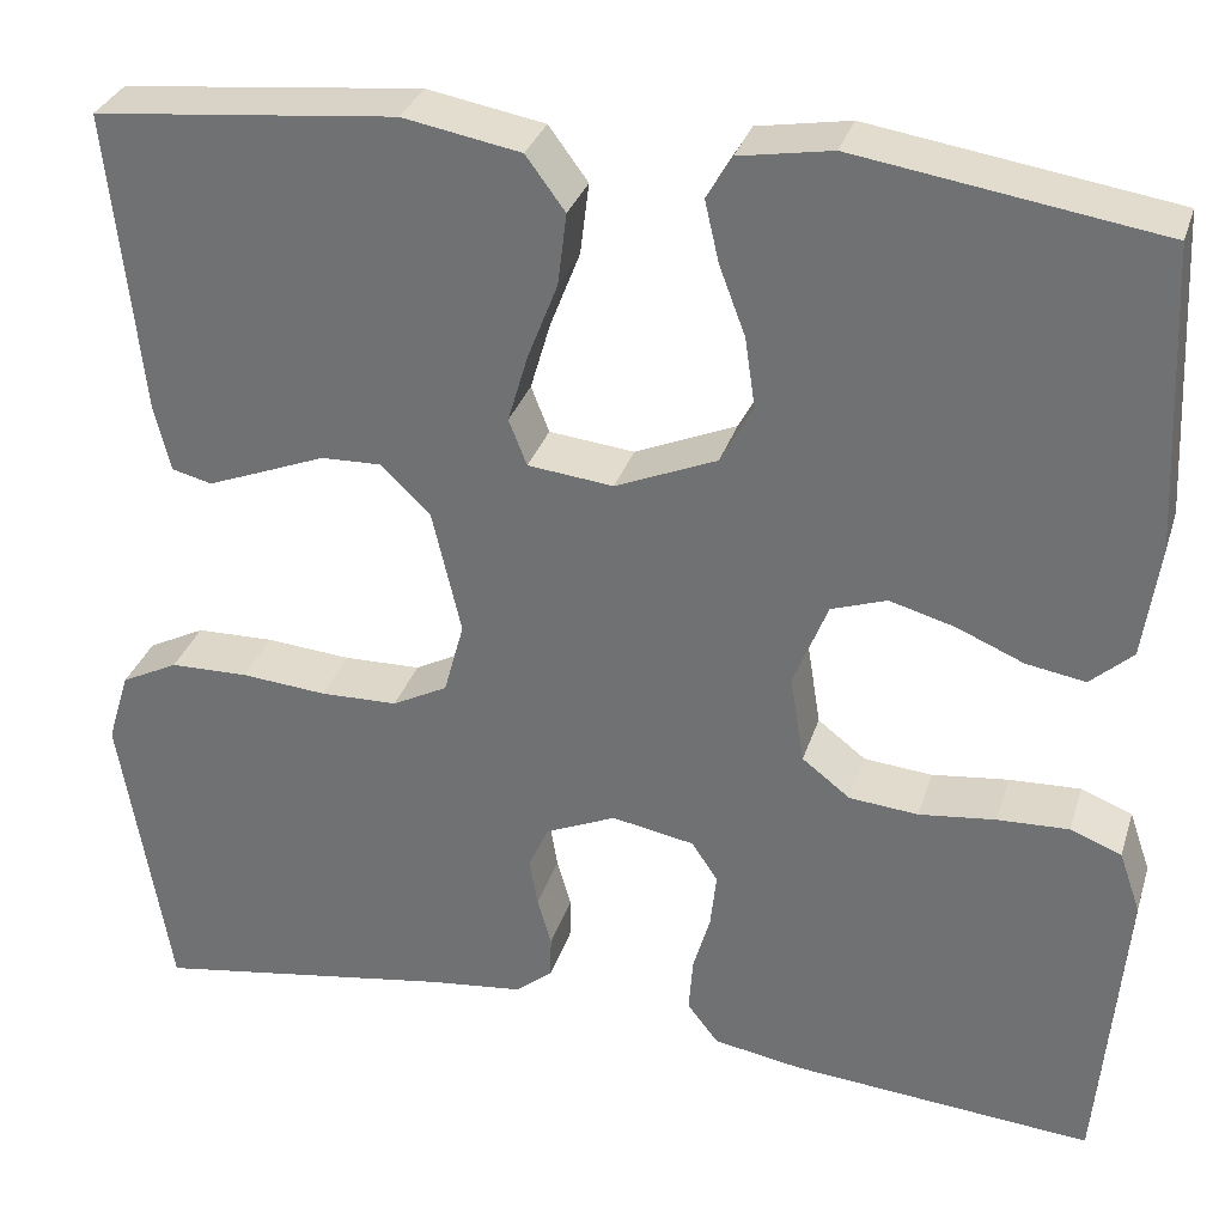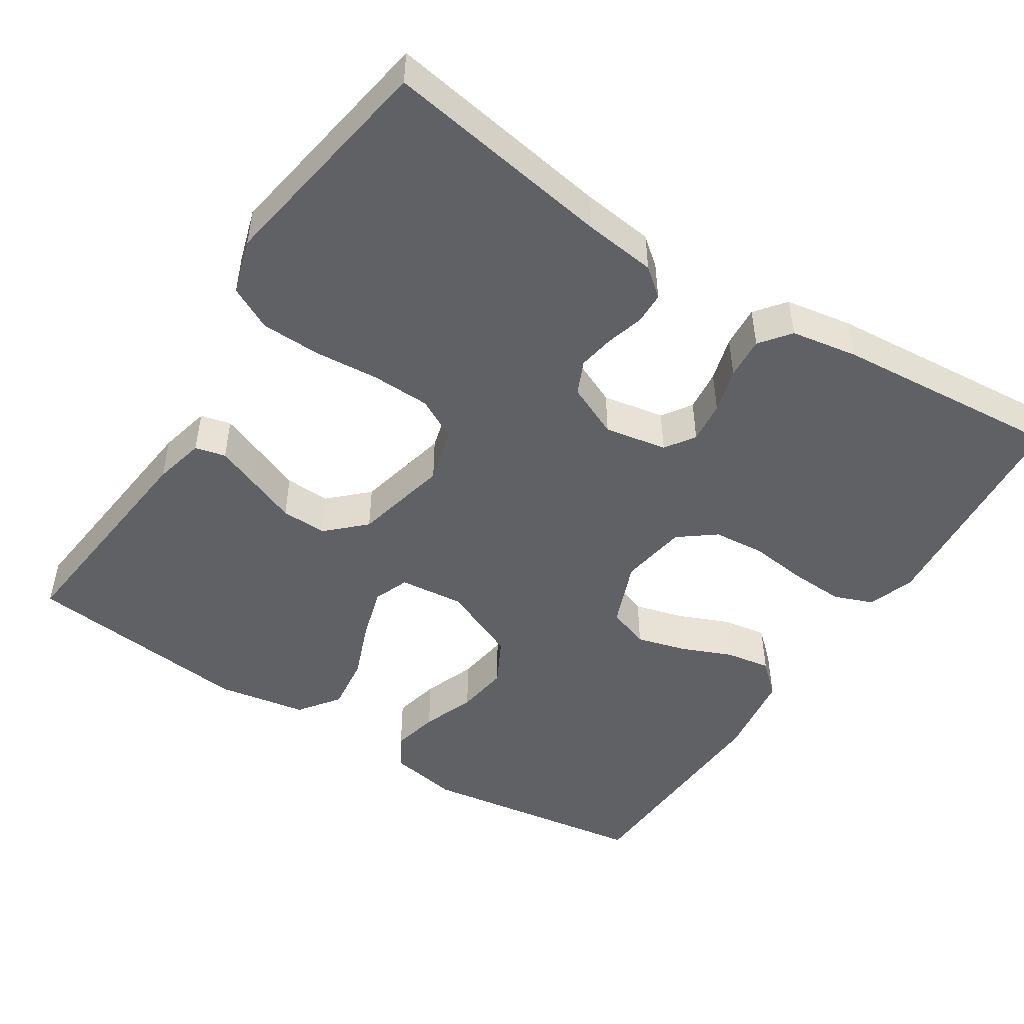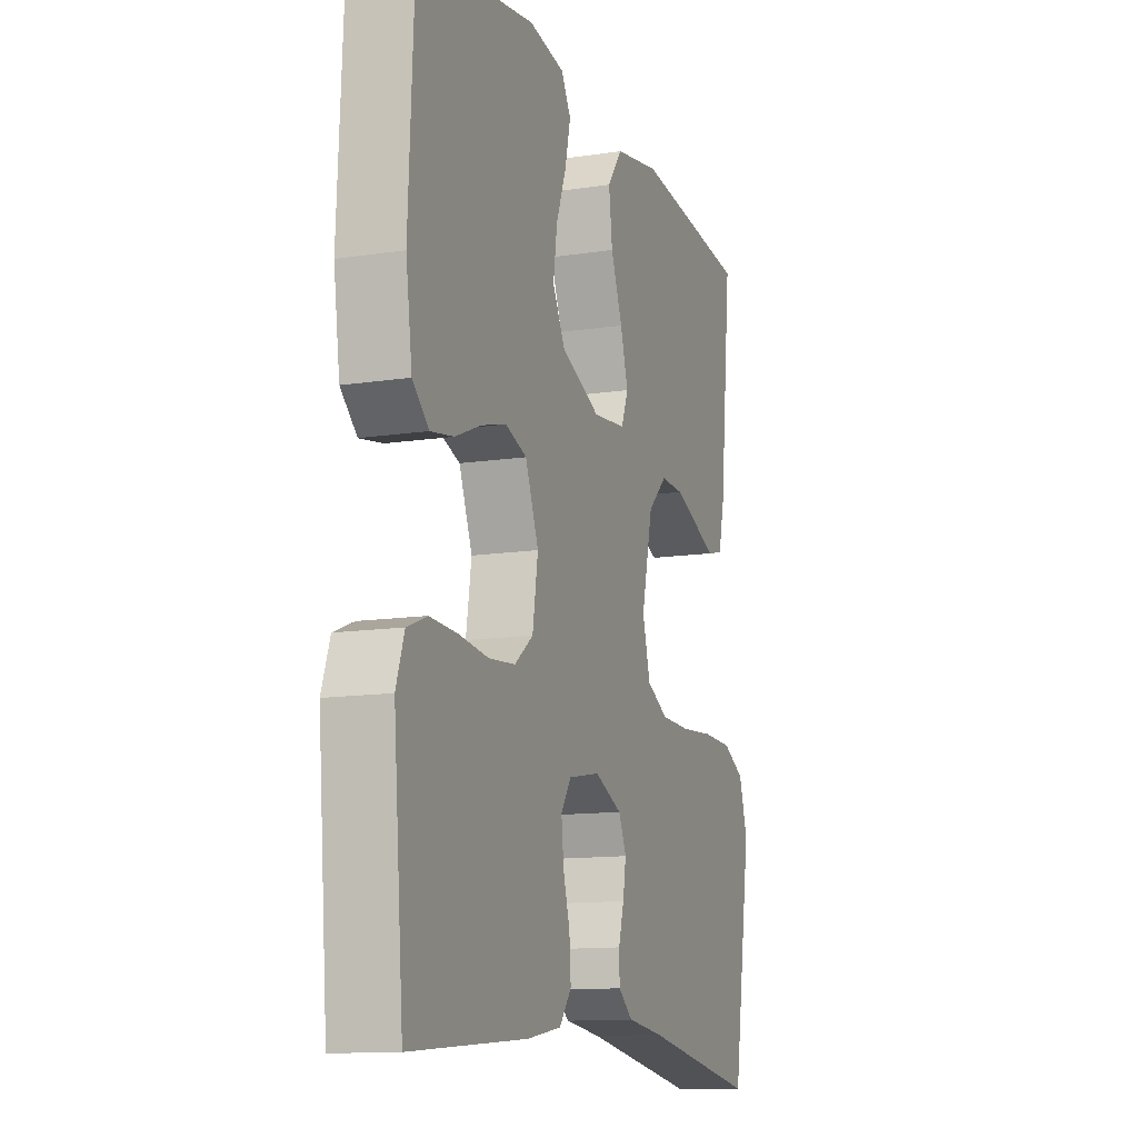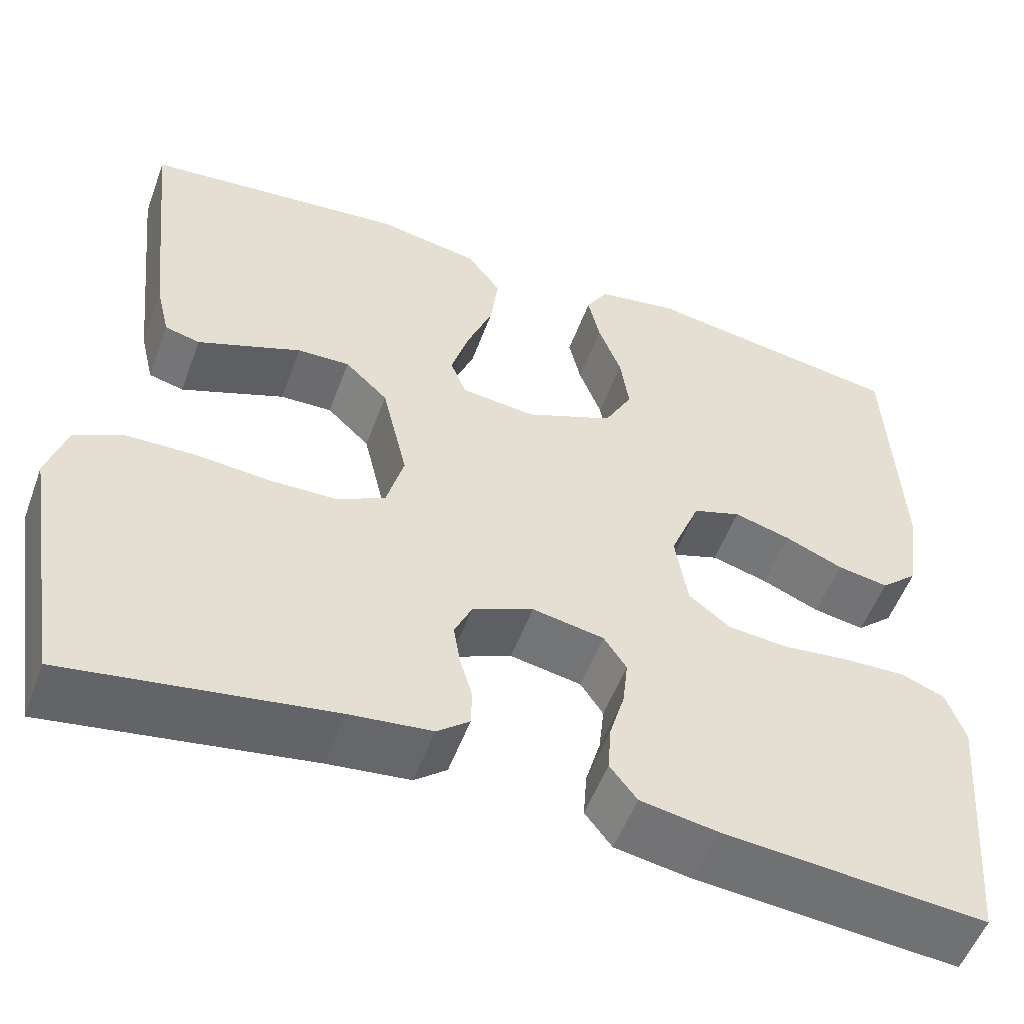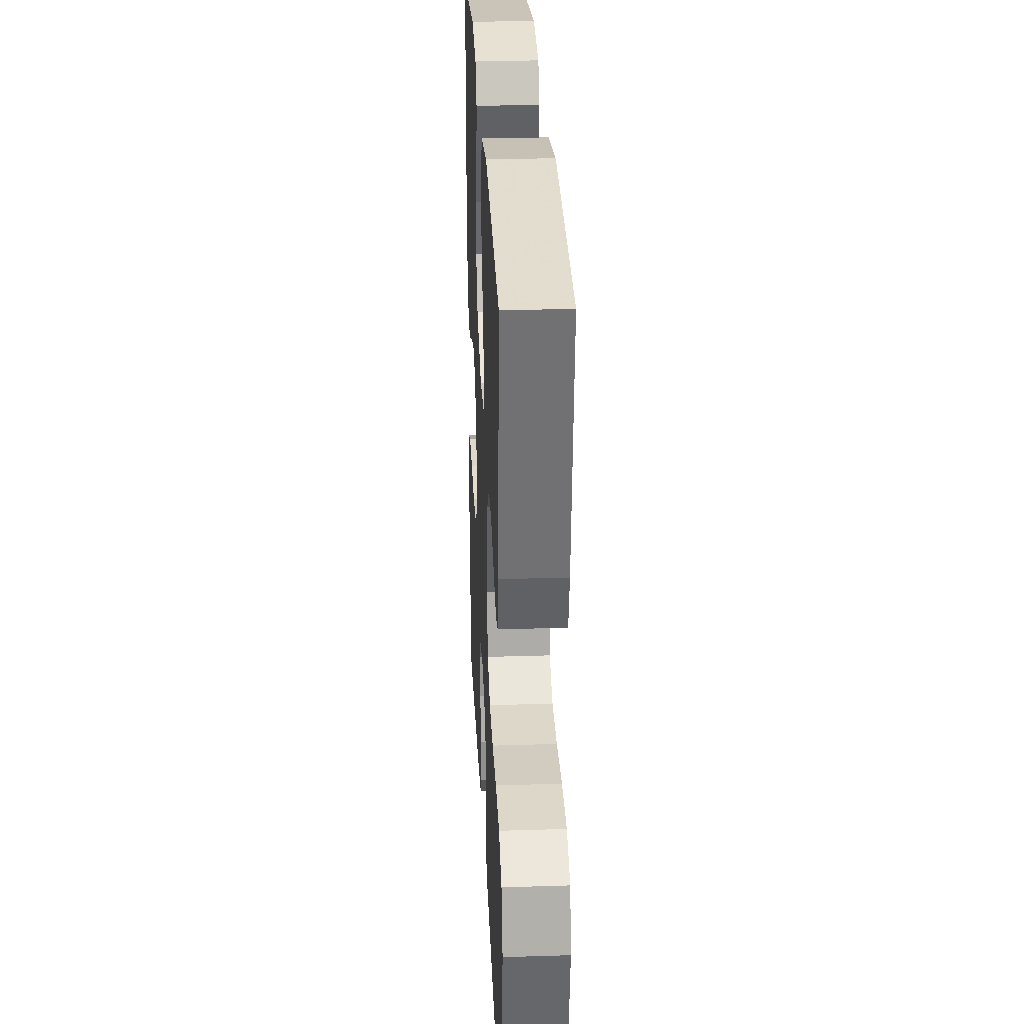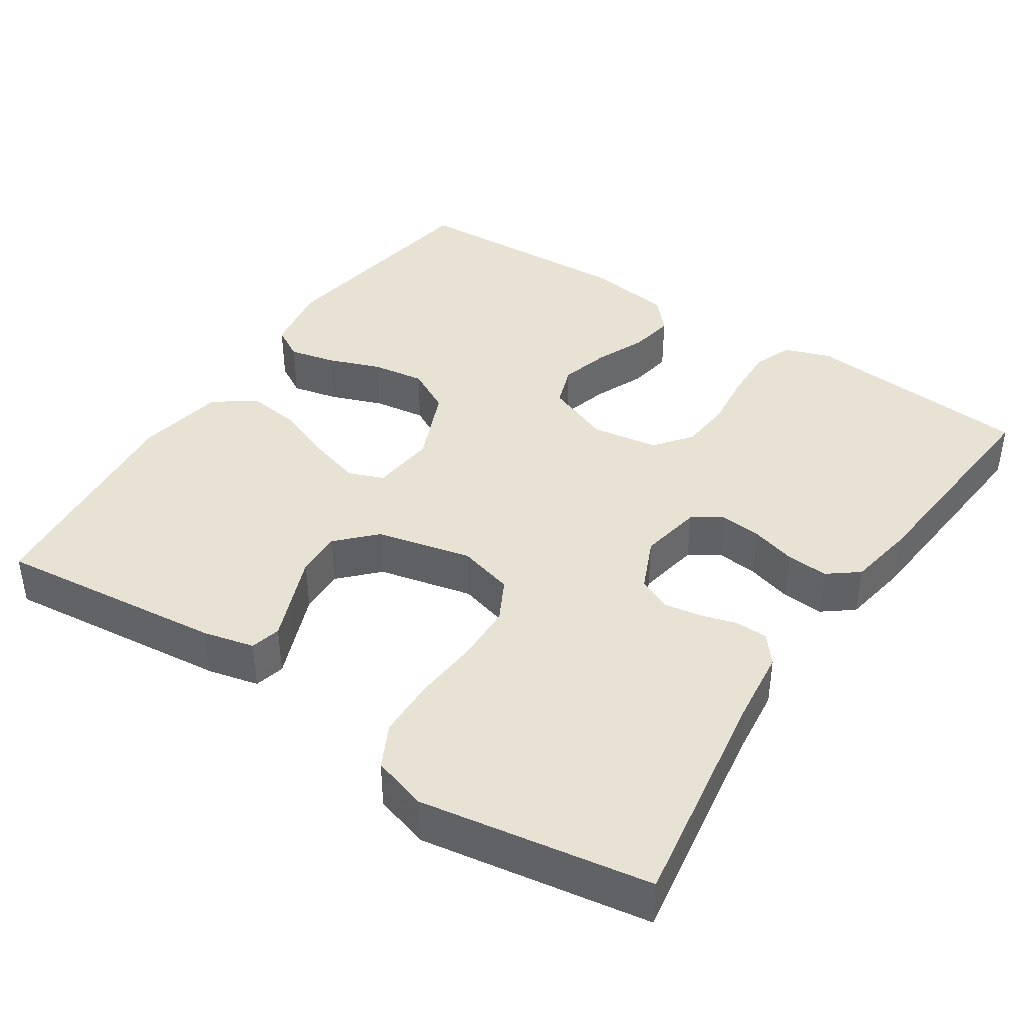
<metadata>
{"format":"obj","ext":"obj","renderer":"f3d","projection":"perspective","resolution":1024,"background":"white","views":[{"elev":31.7,"azim":-163.7,"up":"+Z"},{"elev":-48.7,"azim":147.2,"up":"+Y"},{"elev":-12.5,"azim":-70.3,"up":"+Z"},{"elev":-54.0,"azim":159.8,"up":"+Z"},{"elev":28.8,"azim":87.3,"up":"+Z"},{"elev":40.7,"azim":123.6,"up":"+Y"}]}
</metadata>
<code>
v 0.5 0.07 0.5
v 0.468 0.07 0.2
v 0.452 0.07 0.133
v 0.412 0.07 0.123
v 0.356 0.07 0.145
v 0.293 0.07 0.17
v 0.233 0.07 0.172
v 0.184 0.07 0.125
v 0.155 0.07 0
v 0.175 0.07 -0.073
v 0.23 0.07 -0.102
v 0.307 0.07 -0.104
v 0.392 0.07 -0.097
v 0.47 0.07 -0.099
v 0.527 0.07 -0.128
v 0.549 0.07 -0.2
v 0.5 0.07 -0.5
v 0.2 0.07 -0.452
v 0.106 0.07 -0.441
v 0.069 0.07 -0.411
v 0.068 0.07 -0.369
v 0.082 0.07 -0.32
v 0.09 0.07 -0.272
v 0.07 0.07 -0.228
v 0 0.07 -0.197
v -0.082 0.07 -0.212
v -0.108 0.07 -0.251
v -0.102 0.07 -0.306
v -0.085 0.07 -0.365
v -0.081 0.07 -0.42
v -0.112 0.07 -0.46
v -0.2 0.07 -0.475
v -0.5 0.07 -0.5
v -0.526 0.07 -0.2
v -0.505 0.07 -0.139
v -0.454 0.07 -0.119
v -0.383 0.07 -0.122
v -0.307 0.07 -0.131
v -0.239 0.07 -0.125
v -0.191 0.07 -0.088
v -0.177 0.07 0
v -0.211 0.07 0.086
v -0.266 0.07 0.105
v -0.331 0.07 0.087
v -0.397 0.07 0.059
v -0.456 0.07 0.049
v -0.498 0.07 0.087
v -0.514 0.07 0.2
v -0.5 0.07 0.5
v -0.2 0.07 0.546
v -0.108 0.07 0.53
v -0.083 0.07 0.487
v -0.097 0.07 0.426
v -0.123 0.07 0.357
v -0.133 0.07 0.288
v -0.101 0.07 0.228
v 0 0.07 0.185
v 0.085 0.07 0.194
v 0.103 0.07 0.24
v 0.083 0.07 0.308
v 0.053 0.07 0.385
v 0.044 0.07 0.457
v 0.083 0.07 0.51
v 0.2 0.07 0.531
v 0.5 0 0.5
v 0.468 0 0.2
v 0.452 0 0.133
v 0.412 0 0.123
v 0.356 0 0.145
v 0.293 0 0.17
v 0.233 0 0.172
v 0.184 0 0.125
v 0.155 0 0
v 0.175 0 -0.073
v 0.23 0 -0.102
v 0.307 0 -0.104
v 0.392 0 -0.097
v 0.47 0 -0.099
v 0.527 0 -0.128
v 0.549 0 -0.2
v 0.5 0 -0.5
v 0.2 0 -0.452
v 0.106 0 -0.441
v 0.069 0 -0.411
v 0.068 0 -0.369
v 0.082 0 -0.32
v 0.09 0 -0.272
v 0.07 0 -0.228
v 0 0 -0.197
v -0.082 0 -0.212
v -0.108 0 -0.251
v -0.102 0 -0.306
v -0.085 0 -0.365
v -0.081 0 -0.42
v -0.112 0 -0.46
v -0.2 0 -0.475
v -0.5 0 -0.5
v -0.526 0 -0.2
v -0.505 0 -0.139
v -0.454 0 -0.119
v -0.383 0 -0.122
v -0.307 0 -0.131
v -0.239 0 -0.125
v -0.191 0 -0.088
v -0.177 0 0
v -0.211 0 0.086
v -0.266 0 0.105
v -0.331 0 0.087
v -0.397 0 0.059
v -0.456 0 0.049
v -0.498 0 0.087
v -0.514 0 0.2
v -0.5 0 0.5
v -0.2 0 0.546
v -0.108 0 0.53
v -0.083 0 0.487
v -0.097 0 0.426
v -0.123 0 0.357
v -0.133 0 0.288
v -0.101 0 0.228
v 0 0 0.185
v 0.085 0 0.194
v 0.103 0 0.24
v 0.083 0 0.308
v 0.053 0 0.385
v 0.044 0 0.457
v 0.083 0 0.51
v 0.2 0 0.531
f 4 5 6
f 3 4 6
f 2 3 6
f 1 2 6
f 64 1 6
f 63 64 6
f 62 63 6
f 61 62 6
f 60 61 6
f 59 60 6 7
f 58 59 7 8
f 57 58 8 9
f 56 57 9 10
f 52 53 54
f 51 52 54
f 50 51 54
f 49 50 54
f 48 49 54
f 47 48 54
f 46 47 54
f 45 46 54
f 44 45 54
f 43 44 54 55
f 42 43 55 56
f 36 37 38
f 35 36 38
f 34 35 38
f 33 34 38
f 32 33 38
f 31 32 38
f 30 31 38
f 29 30 38
f 28 29 38
f 27 28 38 39
f 26 27 39 40
f 20 21 22
f 19 20 22
f 18 19 22
f 18 22 23
f 17 18 23
f 16 17 23
f 15 16 23
f 14 15 23
f 13 14 23
f 12 13 23
f 11 12 23 24
f 41 42 56 10
f 41 10 11
f 40 41 11
f 26 40 11
f 25 26 11
f 11 24 25
f 70 69 68
f 70 68 67
f 70 67 66
f 70 66 65
f 70 65 128
f 70 128 127
f 70 127 126
f 70 126 125
f 70 125 124
f 71 70 124 123
f 72 71 123 122
f 73 72 122 121
f 74 73 121 120
f 118 117 116
f 118 116 115
f 118 115 114
f 118 114 113
f 118 113 112
f 118 112 111
f 118 111 110
f 118 110 109
f 118 109 108
f 119 118 108 107
f 120 119 107 106
f 102 101 100
f 102 100 99
f 102 99 98
f 102 98 97
f 102 97 96
f 102 96 95
f 102 95 94
f 102 94 93
f 102 93 92
f 103 102 92 91
f 104 103 91 90
f 86 85 84
f 86 84 83
f 86 83 82
f 87 86 82
f 87 82 81
f 87 81 80
f 87 80 79
f 87 79 78
f 87 78 77
f 87 77 76
f 88 87 76 75
f 74 120 106 105
f 75 74 105
f 75 105 104
f 75 104 90
f 75 90 89
f 89 88 75
f 1 65 66 2
f 2 66 67 3
f 3 67 68 4
f 4 68 69 5
f 5 69 70 6
f 6 70 71 7
f 7 71 72 8
f 8 72 73 9
f 9 73 74 10
f 10 74 75 11
f 11 75 76 12
f 12 76 77 13
f 13 77 78 14
f 14 78 79 15
f 15 79 80 16
f 16 80 81 17
f 17 81 82 18
f 18 82 83 19
f 19 83 84 20
f 20 84 85 21
f 21 85 86 22
f 22 86 87 23
f 23 87 88 24
f 24 88 89 25
f 25 89 90 26
f 26 90 91 27
f 27 91 92 28
f 28 92 93 29
f 29 93 94 30
f 30 94 95 31
f 31 95 96 32
f 32 96 97 33
f 33 97 98 34
f 34 98 99 35
f 35 99 100 36
f 36 100 101 37
f 37 101 102 38
f 38 102 103 39
f 39 103 104 40
f 40 104 105 41
f 41 105 106 42
f 42 106 107 43
f 43 107 108 44
f 44 108 109 45
f 45 109 110 46
f 46 110 111 47
f 47 111 112 48
f 48 112 113 49
f 49 113 114 50
f 50 114 115 51
f 51 115 116 52
f 52 116 117 53
f 53 117 118 54
f 54 118 119 55
f 55 119 120 56
f 56 120 121 57
f 57 121 122 58
f 58 122 123 59
f 59 123 124 60
f 60 124 125 61
f 61 125 126 62
f 62 126 127 63
f 63 127 128 64
f 64 128 65 1

</code>
